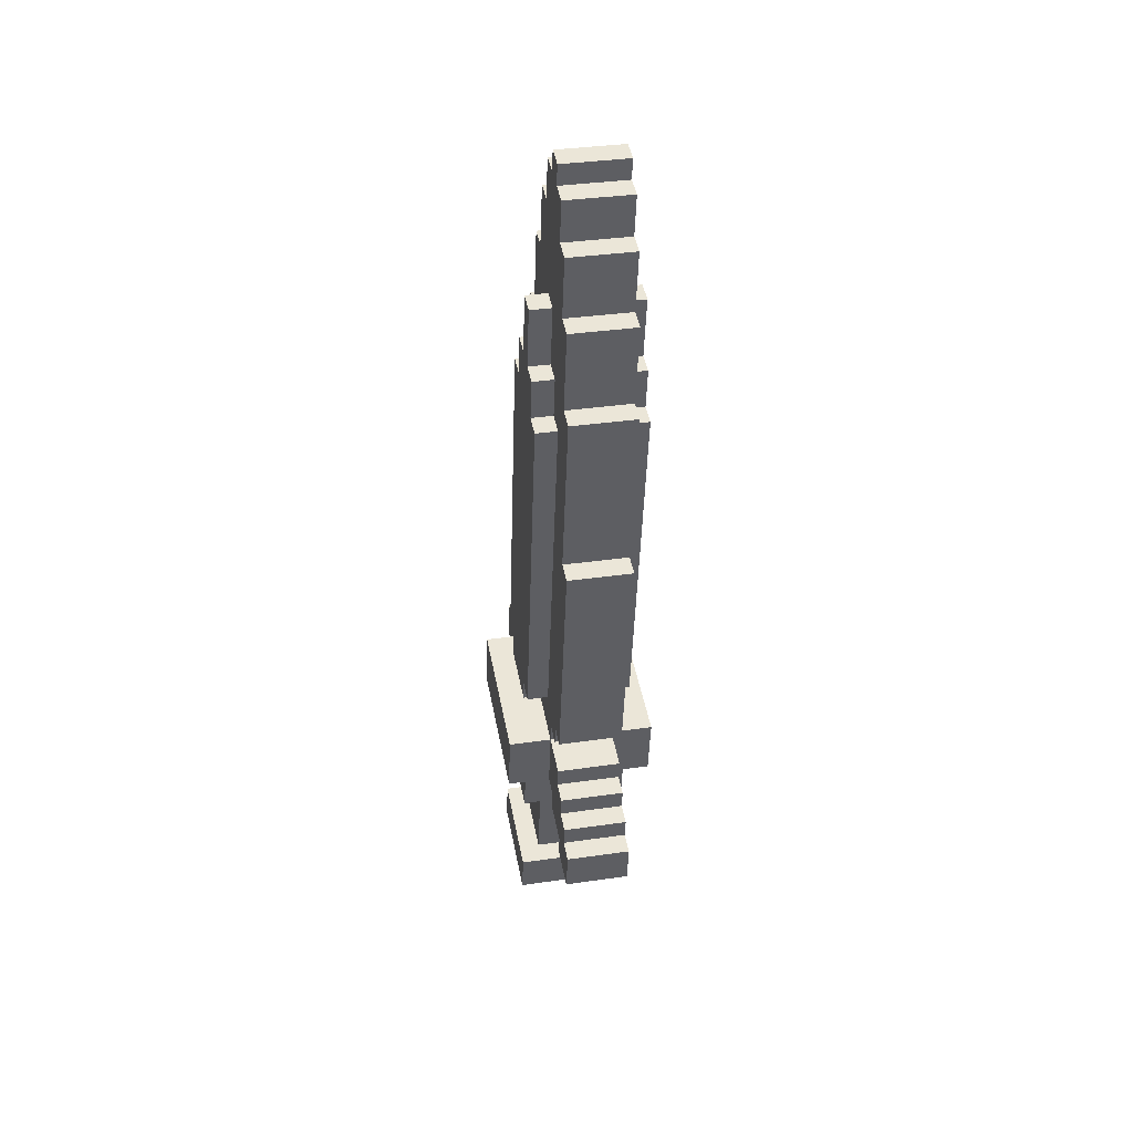
<metadata>
{"format":"obj","ext":"obj","renderer":"f3d","projection":"perspective","resolution":1024,"background":"white","views":[{"elev":44.4,"azim":-102.9,"up":"+Y"}]}
</metadata>
<code>
g Carrot_Sword_Mesh
v -0.07273 0.1744 0.02872
v -0.09192 0.3476 0.03288
v -0.07616 0.3479 0.03352
v -0.0885 0.1741 0.02809
v 0.06573 0.3505 0.03922
v -0.06288 0.4743 0.03763
v 0.04747 0.4764 0.04207
v -0.04836 0.5377 0.04001
v 0.03046 0.5392 0.04318
v 0.01376 0.5862 0.04385
v -0.03353 0.5853 0.04195
v -0.002626 0.6174 0.04409
v -0.01839 0.6171 0.04346
v -0.002937 0.6332 0.04453
v -0.0187 0.6329 0.04389
v 0.01314 0.6177 0.04472
v 0.02953 0.5865 0.04448
v -0.07865 0.474 0.037
v -0.06413 0.5374 0.03938
v -0.0493 0.585 0.04132
v -0.03416 0.6168 0.04282
v 0.04623 0.5395 0.04381
v 0.06324 0.4767 0.0427
v 0.06915 0.177 0.03442
v 0.0537 0.1609 0.03336
v -0.05666 0.1589 0.02892
v -0.05634 0.1431 0.02848
v 0.05401 0.1452 0.03292
v 0.08492 0.1773 0.03506
v 0.08149 0.3508 0.03985
v 0.06946 0.1612 0.03399
v -0.07242 0.1586 0.02829
v -0.05478 0.1602 -0.01836
v -0.05634 0.1431 0.02848
v -0.05447 0.1445 -0.0188
v -0.05666 0.1589 0.02892
v -0.05447 0.1445 -0.0188
v 0.05401 0.1452 0.03292
v 0.05589 0.1465 -0.01437
v -0.05634 0.1431 0.02848
v 0.05589 0.1465 -0.01437
v 0.0537 0.1609 0.03336
v 0.05557 0.1623 -0.01393
v 0.05401 0.1452 0.03292
v 0.05557 0.1623 -0.01393
v 0.06946 0.1612 0.03399
v 0.07134 0.1626 -0.0133
v 0.0537 0.1609 0.03336
v 0.07134 0.1626 -0.0133
v 0.06915 0.177 0.03442
v 0.07103 0.1784 -0.01286
v 0.06946 0.1612 0.03399
v 0.07103 0.1784 -0.01286
v 0.08492 0.1773 0.03506
v 0.08679 0.1786 -0.01223
v 0.06915 0.177 0.03442
v 0.08679 0.1786 -0.01223
v 0.08149 0.3508 0.03985
v 0.08337 0.3521 -0.007435
v 0.08492 0.1773 0.03506
v 0.08337 0.3521 -0.007435
v 0.06573 0.3505 0.03922
v 0.0676 0.3518 -0.008068
v 0.08149 0.3508 0.03985
v 0.0676 0.3518 -0.008068
v 0.06324 0.4767 0.0427
v 0.06511 0.478 -0.004583
v 0.06573 0.3505 0.03922
v 0.06511 0.478 -0.004583
v 0.04747 0.4764 0.04207
v 0.04935 0.4777 -0.005216
v 0.06324 0.4767 0.0427
v 0.04935 0.4777 -0.005216
v 0.04623 0.5395 0.04381
v 0.0481 0.5408 -0.003473
v 0.04747 0.4764 0.04207
v 0.0481 0.5408 -0.003473
v 0.03046 0.5392 0.04318
v 0.03234 0.5405 -0.004107
v 0.04623 0.5395 0.04381
v 0.03234 0.5405 -0.004107
v 0.02953 0.5865 0.04448
v 0.0314 0.5878 -0.0028
v 0.03046 0.5392 0.04318
v 0.0314 0.5878 -0.0028
v 0.01376 0.5862 0.04385
v 0.01564 0.5875 -0.003433
v 0.02953 0.5865 0.04448
v 0.01564 0.5875 -0.003433
v 0.01314 0.6177 0.04472
v 0.01502 0.6191 -0.002562
v 0.01376 0.5862 0.04385
v 0.01502 0.6191 -0.002562
v -0.002626 0.6174 0.04409
v -0.00075 0.6188 -0.003196
v 0.01314 0.6177 0.04472
v -0.00075 0.6188 -0.003196
v -0.002937 0.6332 0.04453
v -0.001062 0.6345 -0.00276
v -0.002626 0.6174 0.04409
v -0.001062 0.6345 -0.00276
v -0.0187 0.6329 0.04389
v -0.01683 0.6343 -0.003394
v -0.002937 0.6332 0.04453
v -0.01683 0.6343 -0.003394
v -0.01839 0.6171 0.04346
v -0.01651 0.6185 -0.003829
v -0.0187 0.6329 0.04389
v -0.01651 0.6185 -0.003829
v -0.03416 0.6168 0.04282
v -0.03228 0.6182 -0.004463
v -0.01839 0.6171 0.04346
v -0.03228 0.6182 -0.004463
v -0.03353 0.5853 0.04195
v -0.03166 0.5866 -0.005334
v -0.03416 0.6168 0.04282
v -0.03166 0.5866 -0.005334
v -0.0493 0.585 0.04132
v -0.04742 0.5864 -0.005968
v -0.03353 0.5853 0.04195
v -0.04742 0.5864 -0.005968
v -0.04836 0.5377 0.04001
v -0.04649 0.539 -0.007275
v -0.0493 0.585 0.04132
v -0.04649 0.539 -0.007275
v -0.06413 0.5374 0.03938
v -0.06225 0.5387 -0.007908
v -0.04836 0.5377 0.04001
v -0.06225 0.5387 -0.007908
v -0.06288 0.4743 0.03763
v -0.06101 0.4757 -0.009651
v -0.06413 0.5374 0.03938
v -0.06101 0.4757 -0.009651
v -0.07865 0.474 0.037
v -0.07677 0.4754 -0.01029
v -0.06288 0.4743 0.03763
v -0.07677 0.4754 -0.01029
v -0.07616 0.3479 0.03352
v -0.07428 0.3492 -0.01377
v -0.07865 0.474 0.037
v -0.07428 0.3492 -0.01377
v -0.09192 0.3476 0.03288
v -0.09005 0.3489 -0.0144
v -0.07616 0.3479 0.03352
v -0.09005 0.3489 -0.0144
v -0.0885 0.1741 0.02809
v -0.08662 0.1754 -0.0192
v -0.09192 0.3476 0.03288
v -0.08662 0.1754 -0.0192
v -0.07273 0.1744 0.02872
v -0.07086 0.1757 -0.01856
v -0.0885 0.1741 0.02809
v -0.07054 0.1599 -0.019
v -0.07273 0.1744 0.02872
v -0.07242 0.1586 0.02829
v -0.07086 0.1757 -0.01856
v -0.07054 0.1599 -0.019
v -0.05666 0.1589 0.02892
v -0.05478 0.1602 -0.01836
v -0.07242 0.1586 0.02829
v -0.07086 0.1757 -0.01856
v -0.09005 0.3489 -0.0144
v -0.08662 0.1754 -0.0192
v -0.07428 0.3492 -0.01377
v 0.0676 0.3518 -0.008068
v -0.06101 0.4757 -0.009651
v 0.04935 0.4777 -0.005216
v -0.04649 0.539 -0.007275
v 0.03234 0.5405 -0.004107
v 0.01564 0.5875 -0.003433
v -0.03166 0.5866 -0.005334
v -0.00075 0.6188 -0.003196
v -0.01651 0.6185 -0.003829
v -0.001062 0.6345 -0.00276
v -0.01683 0.6343 -0.003394
v 0.01502 0.6191 -0.002562
v 0.0314 0.5878 -0.0028
v -0.07677 0.4754 -0.01029
v -0.06225 0.5387 -0.007908
v -0.04742 0.5864 -0.005968
v -0.03228 0.6182 -0.004463
v 0.0481 0.5408 -0.003473
v 0.06511 0.478 -0.004583
v 0.07103 0.1784 -0.01286
v 0.05557 0.1623 -0.01393
v -0.05478 0.1602 -0.01836
v -0.05447 0.1445 -0.0188
v 0.05589 0.1465 -0.01437
v 0.08679 0.1786 -0.01223
v 0.08337 0.3521 -0.007435
v 0.07134 0.1626 -0.0133
v -0.07054 0.1599 -0.019
v -0.02606 0.1748 0.04639
v -0.04712 0.4426 0.05316
v -0.03136 0.4429 0.05379
v -0.04183 0.1745 0.04575
v 0.02123 0.1757 0.04829
v 0.02155 0.1599 0.04785
v -0.02575 0.159 0.04595
v 0.01594 0.4438 0.05569
v -0.000448 0.475 0.05593
v -0.01621 0.4748 0.0553
v -0.001382 0.5224 0.05724
v -0.01715 0.5221 0.0566
v 0.01532 0.4753 0.05656
v -0.03198 0.4745 0.05466
v 0.0317 0.4441 0.05633
v 0.037 0.176 0.04892
v -0.02294 0.177 -0.03242
v -0.02575 0.159 0.04595
v -0.02262 0.1613 -0.03286
v -0.02606 0.1748 0.04639
v -0.02262 0.1613 -0.03286
v 0.02155 0.1599 0.04785
v 0.02467 0.1621 -0.03096
v -0.02575 0.159 0.04595
v 0.02467 0.1621 -0.03096
v 0.02123 0.1757 0.04829
v 0.02436 0.1779 -0.03052
v 0.02155 0.1599 0.04785
v 0.02436 0.1779 -0.03052
v 0.037 0.176 0.04892
v 0.04012 0.1782 -0.02989
v 0.02123 0.1757 0.04829
v 0.04012 0.1782 -0.02989
v 0.0317 0.4441 0.05633
v 0.03483 0.4463 -0.02248
v 0.037 0.176 0.04892
v 0.03483 0.4463 -0.02248
v 0.01594 0.4438 0.05569
v 0.01906 0.446 -0.02312
v 0.0317 0.4441 0.05633
v 0.01906 0.446 -0.02312
v 0.01532 0.4753 0.05656
v 0.01844 0.4776 -0.02225
v 0.01594 0.4438 0.05569
v 0.01844 0.4776 -0.02225
v -0.000448 0.475 0.05593
v 0.002677 0.4773 -0.02288
v 0.01532 0.4753 0.05656
v 0.002677 0.4773 -0.02288
v -0.001382 0.5224 0.05724
v 0.001743 0.5246 -0.02157
v -0.000448 0.475 0.05593
v 0.001743 0.5246 -0.02157
v -0.01715 0.5221 0.0566
v -0.01402 0.5243 -0.0222
v -0.001382 0.5224 0.05724
v -0.01402 0.5243 -0.0222
v -0.01621 0.4748 0.0553
v -0.01309 0.477 -0.02351
v -0.01715 0.5221 0.0566
v -0.01309 0.477 -0.02351
v -0.03198 0.4745 0.05466
v -0.02885 0.4767 -0.02415
v -0.01621 0.4748 0.0553
v -0.02885 0.4767 -0.02415
v -0.03136 0.4429 0.05379
v -0.02823 0.4452 -0.02502
v -0.03198 0.4745 0.05466
v -0.02823 0.4452 -0.02502
v -0.04712 0.4426 0.05316
v -0.04399 0.4449 -0.02565
v -0.03136 0.4429 0.05379
v -0.04399 0.4449 -0.02565
v -0.04183 0.1745 0.04575
v -0.0387 0.1767 -0.03306
v -0.04712 0.4426 0.05316
v -0.0387 0.1767 -0.03306
v -0.02606 0.1748 0.04639
v -0.02294 0.177 -0.03242
v -0.04183 0.1745 0.04575
v -0.02294 0.177 -0.03242
v -0.04399 0.4449 -0.02565
v -0.0387 0.1767 -0.03306
v -0.02823 0.4452 -0.02502
v 0.02436 0.1779 -0.03052
v 0.02467 0.1621 -0.03096
v -0.02262 0.1613 -0.03286
v 0.01906 0.446 -0.02312
v 0.002677 0.4773 -0.02288
v -0.01309 0.477 -0.02351
v 0.001743 0.5246 -0.02157
v -0.01402 0.5243 -0.0222
v 0.01844 0.4776 -0.02225
v -0.02885 0.4767 -0.02415
v 0.03483 0.4463 -0.02248
v 0.04012 0.1782 -0.02989
v -0.05666 0.09491 0.0587
v -0.05322 0.1454 -0.05032
v -0.05759 0.1422 0.06001
v -0.05228 0.09804 -0.05163
v 0.05807 0.1001 -0.0472
v 0.05276 0.1443 0.06444
v 0.05714 0.1474 -0.04589
v 0.05369 0.09696 0.06314
v 0.03949 0.0498 0.04543
v -0.04027 0.09565 0.04357
v 0.03855 0.09712 0.04674
v -0.03934 0.04833 0.04227
v -0.03934 0.04833 0.04227
v -0.03714 0.09789 -0.03524
v -0.04027 0.09565 0.04357
v -0.03621 0.05057 -0.03654
v -0.03621 0.05057 -0.03654
v 0.04168 0.09935 -0.03207
v -0.03714 0.09789 -0.03524
v 0.04262 0.05204 -0.03338
v 0.04262 0.05204 -0.03338
v 0.03855 0.09712 0.04674
v 0.04168 0.09935 -0.03207
v 0.03949 0.0498 0.04543
v 0.04262 0.05204 -0.03338
v -0.03934 0.04833 0.04227
v 0.03949 0.0498 0.04543
v -0.03621 0.05057 -0.03654
v 0.04417 -0.02682 -0.03555
v -0.03778 -0.03052 0.04009
v -0.03465 -0.02829 -0.03872
v 0.04105 -0.02906 0.04326
v 0.0448 -0.05836 -0.03642
v -0.03716 -0.06207 0.03922
v 0.04167 -0.0606 0.04238
v -0.03403 -0.05983 -0.03959
v -0.1336 0.06279 0.02314
v -0.1185 0.09463 0.02464
v -0.1021 0.06338 0.0244
v -0.1342 0.09433 0.02401
v -0.1024 0.07915 0.02484
v -0.103 0.1107 0.02571
v -0.1188 0.1104 0.02508
v -0.07086 0.07974 0.02611
v -0.07118 0.09551 0.02654
v -0.08756 0.1268 0.02678
v -0.05603 0.1273 0.02805
v -0.05541 0.0958 0.02718
v -0.1033 0.1265 0.02615
v -0.08787 0.1425 0.02722
v -0.05634 0.1431 0.02848
v -0.02046 -0.0771 0.02365
v 0.02341 0.09727 0.03035
v 0.02684 -0.07622 0.02555
v -0.02388 0.09639 0.02845
v 0.1026 0.08297 0.03308
v 0.118 0.09903 0.03415
v 0.1029 0.0672 0.03264
v 0.1344 0.06778 0.03391
v 0.1338 0.09933 0.03478
v 0.1019 0.1145 0.03395
v 0.07102 0.08238 0.03181
v 0.07071 0.09815 0.03225
v 0.08585 0.13 0.03375
v 0.1016 0.1303 0.03438
v 0.1177 0.1148 0.03458
v 0.05432 0.1294 0.03248
v 0.08554 0.1458 0.03419
v 0.05401 0.1452 0.03292
v 0.05495 0.09786 0.03161
v -0.1317 0.06413 -0.02415
v -0.1021 0.06338 0.0244
v -0.1002 0.06472 -0.02288
v -0.1336 0.06279 0.02314
v -0.1002 0.06472 -0.02288
v -0.1024 0.07915 0.02484
v -0.1005 0.08049 -0.02244
v -0.1021 0.06338 0.0244
v -0.1166 0.09597 -0.02264
v -0.1342 0.09433 0.02401
v -0.1324 0.09568 -0.02328
v -0.1185 0.09463 0.02464
v -0.1324 0.09568 -0.02328
v -0.1336 0.06279 0.02314
v -0.1317 0.06413 -0.02415
v -0.1342 0.09433 0.02401
v 0.1038 0.1159 -0.01334
v 0.1016 0.1303 0.03438
v 0.1035 0.1316 -0.0129
v 0.1019 0.1145 0.03395
v 0.1035 0.1316 -0.0129
v 0.08585 0.13 0.03375
v 0.08773 0.1313 -0.01353
v 0.1016 0.1303 0.03438
v 0.08773 0.1313 -0.01353
v 0.08554 0.1458 0.03419
v 0.08742 0.1471 -0.0131
v 0.08585 0.13 0.03375
v 0.05589 0.1465 -0.01437
v 0.08554 0.1458 0.03419
v 0.05401 0.1452 0.03292
v 0.08742 0.1471 -0.0131
v -0.086 0.1439 -0.02007
v -0.08756 0.1268 0.02678
v -0.08569 0.1281 -0.0205
v -0.08787 0.1425 0.02722
v -0.08569 0.1281 -0.0205
v -0.1033 0.1265 0.02615
v -0.1015 0.1278 -0.02114
v -0.08756 0.1268 0.02678
v -0.1011 0.112 -0.02157
v -0.1033 0.1265 0.02615
v -0.103 0.1107 0.02571
v -0.1015 0.1278 -0.02114
v -0.05353 0.09714 -0.02011
v -0.07118 0.09551 0.02654
v -0.05541 0.0958 0.02718
v -0.0693 0.09685 -0.02074
v -0.1005 0.08049 -0.02244
v -0.07086 0.07974 0.02611
v -0.06899 0.08108 -0.02118
v -0.1024 0.07915 0.02484
v -0.1011 0.112 -0.02157
v -0.1188 0.1104 0.02508
v -0.1169 0.1117 -0.02221
v -0.103 0.1107 0.02571
v -0.1166 0.09597 -0.02264
v -0.1188 0.1104 0.02508
v -0.1185 0.09463 0.02464
v -0.1169 0.1117 -0.02221
v 0.1044 0.08431 -0.01421
v 0.1029 0.0672 0.03264
v 0.1047 0.06854 -0.01464
v 0.1026 0.08297 0.03308
v 0.1047 0.06854 -0.01464
v 0.1344 0.06778 0.03391
v 0.1363 0.06913 -0.01338
v 0.1029 0.0672 0.03264
v 0.1363 0.06913 -0.01338
v 0.1338 0.09933 0.03478
v 0.1356 0.1007 -0.01251
v 0.1344 0.06778 0.03391
v 0.1199 0.1004 -0.01314
v 0.1338 0.09933 0.03478
v 0.118 0.09903 0.03415
v 0.1356 0.1007 -0.01251
v 0.1044 0.08431 -0.01421
v 0.07102 0.08238 0.03181
v 0.1026 0.08297 0.03308
v 0.0729 0.08372 -0.01547
v 0.1199 0.1004 -0.01314
v 0.1177 0.1148 0.03458
v 0.1196 0.1161 -0.0127
v 0.118 0.09903 0.03415
v 0.1196 0.1161 -0.0127
v 0.1019 0.1145 0.03395
v 0.1038 0.1159 -0.01334
v 0.1177 0.1148 0.03458
v -0.0693 0.09685 -0.02074
v -0.07086 0.07974 0.02611
v -0.07118 0.09551 0.02654
v -0.06899 0.08108 -0.02118
v 0.07259 0.0995 -0.01504
v 0.07102 0.08238 0.03181
v 0.0729 0.08372 -0.01547
v 0.07071 0.09815 0.03225
v -0.1317 0.06413 -0.02415
v -0.1166 0.09597 -0.02264
v -0.1324 0.09568 -0.02328
v -0.1002 0.06472 -0.02288
v -0.1005 0.08049 -0.02244
v -0.1011 0.112 -0.02157
v -0.1169 0.1117 -0.02221
v -0.06899 0.08108 -0.02118
v -0.0693 0.09685 -0.02074
v -0.08569 0.1281 -0.0205
v -0.05416 0.1287 -0.01924
v -0.05353 0.09714 -0.02011
v -0.1015 0.1278 -0.02114
v -0.05447 0.1445 -0.0188
v -0.086 0.1439 -0.02007
v -0.01858 -0.07575 -0.02363
v 0.02529 0.09861 -0.01694
v -0.02201 0.09773 -0.01884
v 0.02872 -0.07487 -0.02173
v 0.1044 0.08431 -0.01421
v 0.1047 0.06854 -0.01464
v 0.1199 0.1004 -0.01314
v 0.1363 0.06913 -0.01338
v 0.1356 0.1007 -0.01251
v 0.1038 0.1159 -0.01334
v 0.0729 0.08372 -0.01547
v 0.07259 0.0995 -0.01504
v 0.08773 0.1313 -0.01353
v 0.1035 0.1316 -0.0129
v 0.1196 0.1161 -0.0127
v 0.0562 0.1307 -0.0148
v 0.08742 0.1471 -0.0131
v 0.05589 0.1465 -0.01437
v 0.05682 0.0992 -0.01567
v -0.01858 -0.07575 -0.02363
v -0.02388 0.09639 0.02845
v -0.02046 -0.0771 0.02365
v -0.02201 0.09773 -0.01884
v 0.02872 -0.07487 -0.02173
v 0.02341 0.09727 0.03035
v 0.02529 0.09861 -0.01694
v 0.02684 -0.07622 0.02555
v 0.04167 -0.0606 0.04238
v -0.03778 -0.03052 0.04009
v 0.04105 -0.02906 0.04326
v -0.03716 -0.06207 0.03922
v -0.03716 -0.06207 0.03922
v -0.03465 -0.02829 -0.03872
v -0.03778 -0.03052 0.04009
v -0.03403 -0.05983 -0.03959
v -0.03403 -0.05983 -0.03959
v 0.04417 -0.02682 -0.03555
v -0.03465 -0.02829 -0.03872
v 0.0448 -0.05836 -0.03642
v 0.0448 -0.05836 -0.03642
v 0.04105 -0.02906 0.04326
v 0.04417 -0.02682 -0.03555
v 0.04167 -0.0606 0.04238
v -0.003753 -0.09213 0.008088
v 0.0117 -0.07606 0.009157
v 0.01201 -0.09183 0.008722
v -0.004065 -0.07636 0.008524
v -0.003128 -0.09168 -0.007674
v -0.004065 -0.07636 0.008524
v -0.003753 -0.09213 0.008088
v -0.003439 -0.07591 -0.007238
v -0.003128 -0.09168 -0.007674
v 0.01201 -0.09183 0.008722
v 0.01264 -0.09138 -0.00704
v -0.003753 -0.09213 0.008088
v 0.01264 -0.09138 -0.00704
v -0.003439 -0.07591 -0.007238
v -0.003128 -0.09168 -0.007674
v 0.01233 -0.07561 -0.006604
v 0.01201 -0.09183 0.008722
v 0.01233 -0.07561 -0.006604
v 0.01264 -0.09138 -0.00704
v 0.0117 -0.07606 0.009157
v 0.05369 0.09696 0.06314
v -0.05759 0.1422 0.06001
v 0.05276 0.1443 0.06444
v -0.05666 0.09491 0.0587
v 0.05276 0.1443 0.06444
v -0.05322 0.1454 -0.05032
v 0.05714 0.1474 -0.04589
v -0.05759 0.1422 0.06001
v 0.05807 0.1001 -0.0472
v -0.05666 0.09491 0.0587
v 0.05369 0.09696 0.06314
v -0.05228 0.09804 -0.05163
v -0.086 0.1439 -0.02007
v -0.05634 0.1431 0.02848
v -0.08787 0.1425 0.02722
v -0.05447 0.1445 -0.0188
v -0.05228 0.09804 -0.05163
v 0.05714 0.1474 -0.04589
v -0.05322 0.1454 -0.05032
v 0.05807 0.1001 -0.0472
v 0.07259 0.0995 -0.01504
v 0.05495 0.09786 0.03161
v 0.07071 0.09815 0.03225
v 0.05682 0.0992 -0.01567
v 0.02872 -0.07487 -0.02173
v -0.02046 -0.0771 0.02365
v 0.02684 -0.07622 0.02555
v -0.01858 -0.07575 -0.02363
f -558 -559 -560
f -557 -560 -559
f -558 -560 -556
f -558 -556 -555
f -554 -555 -556
f -555 -554 -553
f -552 -553 -554
f -552 -551 -553
f -550 -553 -551
f -551 -549 -550
f -548 -550 -549
f -549 -547 -548
f -546 -548 -547
f -545 -549 -551
f -544 -551 -552
f -543 -558 -555
f -542 -555 -553
f -541 -553 -550
f -540 -550 -548
f -539 -552 -554
f -538 -554 -556
f -537 -556 -560
f -537 -560 -536
f -535 -536 -560
f -535 -534 -536
f -533 -536 -534
f -537 -532 -556
f -531 -556 -532
f -530 -537 -536
f -529 -535 -560
f -526 -527 -528
f -525 -528 -527
f -522 -523 -524
f -521 -524 -523
f -518 -519 -520
f -517 -520 -519
f -514 -515 -516
f -513 -516 -515
f -510 -511 -512
f -509 -512 -511
f -506 -507 -508
f -505 -508 -507
f -502 -503 -504
f -501 -504 -503
f -498 -499 -500
f -497 -500 -499
f -494 -495 -496
f -493 -496 -495
f -490 -491 -492
f -489 -492 -491
f -486 -487 -488
f -485 -488 -487
f -482 -483 -484
f -481 -484 -483
f -478 -479 -480
f -477 -480 -479
f -474 -475 -476
f -473 -476 -475
f -470 -471 -472
f -469 -472 -471
f -466 -467 -468
f -465 -468 -467
f -462 -463 -464
f -461 -464 -463
f -458 -459 -460
f -457 -460 -459
f -454 -455 -456
f -453 -456 -455
f -450 -451 -452
f -449 -452 -451
f -446 -447 -448
f -445 -448 -447
f -442 -443 -444
f -441 -444 -443
f -438 -439 -440
f -437 -440 -439
f -434 -435 -436
f -433 -436 -435
f -430 -431 -432
f -429 -432 -431
f -426 -427 -428
f -425 -428 -427
f -422 -423 -424
f -421 -424 -423
f -418 -419 -420
f -417 -420 -419
f -414 -415 -416
f -413 -416 -415
f -410 -411 -412
f -409 -412 -411
f -406 -407 -408
f -405 -408 -407
f -402 -403 -404
f -401 -404 -403
f -398 -399 -400
f -397 -400 -399
f -397 -396 -400
f -397 -395 -396
f -394 -396 -395
f -395 -393 -394
f -392 -394 -393
f -392 -393 -391
f -390 -391 -393
f -391 -390 -389
f -388 -389 -390
f -389 -388 -387
f -386 -387 -388
f -389 -385 -391
f -391 -384 -392
f -397 -383 -395
f -395 -382 -393
f -393 -381 -390
f -390 -380 -388
f -392 -379 -394
f -394 -378 -396
f -377 -400 -396
f -377 -376 -400
f -375 -400 -376
f -375 -376 -374
f -373 -374 -376
f -377 -396 -372
f -371 -372 -396
f -377 -370 -376
f -375 -369 -400
f -366 -367 -368
f -365 -368 -367
f -368 -364 -366
f -364 -368 -363
f -362 -363 -368
f -361 -366 -364
f -361 -360 -366
f -359 -366 -360
f -360 -358 -359
f -357 -359 -358
f -356 -360 -361
f -355 -366 -359
f -361 -364 -354
f -353 -354 -364
f -350 -351 -352
f -349 -352 -351
f -346 -347 -348
f -345 -348 -347
f -342 -343 -344
f -341 -344 -343
f -338 -339 -340
f -337 -340 -339
f -334 -335 -336
f -333 -336 -335
f -330 -331 -332
f -329 -332 -331
f -326 -327 -328
f -325 -328 -327
f -322 -323 -324
f -321 -324 -323
f -318 -319 -320
f -317 -320 -319
f -314 -315 -316
f -313 -316 -315
f -310 -311 -312
f -309 -312 -311
f -306 -307 -308
f -305 -308 -307
f -302 -303 -304
f -301 -304 -303
f -298 -299 -300
f -297 -300 -299
f -294 -295 -296
f -293 -296 -295
f -290 -291 -292
f -289 -292 -291
f -286 -287 -288
f -285 -288 -287
f -288 -285 -284
f -284 -283 -288
f -282 -288 -283
f -281 -284 -285
f -281 -285 -280
f -279 -280 -285
f -280 -279 -278
f -277 -278 -279
f -280 -276 -281
f -285 -275 -279
f -281 -274 -284
f -273 -284 -274
f -270 -271 -272
f -269 -272 -271
f -266 -267 -268
f -265 -268 -267
f -262 -263 -264
f -261 -264 -263
f -258 -259 -260
f -257 -260 -259
f -254 -255 -256
f -253 -256 -255
f -250 -251 -252
f -249 -252 -251
f -246 -247 -248
f -245 -248 -247
f -242 -243 -244
f -241 -244 -243
f -238 -239 -240
f -237 -240 -239
f -234 -235 -236
f -233 -236 -235
f -232 -235 -234
f -232 -231 -235
f -230 -235 -231
f -229 -231 -232
f -228 -231 -229
f -228 -227 -231
f -227 -228 -226
f -225 -226 -228
f -224 -231 -227
f -227 -226 -223
f -222 -223 -226
f -219 -220 -221
f -218 -221 -220
f -215 -216 -217
f -215 -214 -216
f -213 -216 -214
f -217 -216 -212
f -217 -212 -211
f -211 -212 -210
f -210 -212 -209
f -208 -209 -212
f -207 -212 -216
f -209 -206 -210
f -209 -205 -206
f -204 -206 -205
f -203 -210 -206
f -200 -201 -202
f -199 -202 -201
f -196 -197 -198
f -195 -198 -197
f -192 -193 -194
f -191 -194 -193
f -188 -189 -190
f -187 -190 -189
f -184 -185 -186
f -183 -186 -185
f -180 -181 -182
f -179 -182 -181
f -176 -177 -178
f -175 -178 -177
f -172 -173 -174
f -171 -174 -173
f -168 -169 -170
f -167 -170 -169
f -164 -165 -166
f -163 -166 -165
f -160 -161 -162
f -159 -162 -161
f -156 -157 -158
f -155 -158 -157
f -152 -153 -154
f -151 -154 -153
f -148 -149 -150
f -147 -150 -149
f -144 -145 -146
f -143 -146 -145
f -140 -141 -142
f -139 -142 -141
f -136 -137 -138
f -135 -138 -137
f -132 -133 -134
f -131 -134 -133
f -128 -129 -130
f -127 -130 -129
f -124 -125 -126
f -123 -126 -125
f -120 -121 -122
f -119 -122 -121
f -116 -117 -118
f -115 -118 -117
f -112 -113 -114
f -111 -114 -113
f -108 -109 -110
f -107 -110 -109
f -104 -105 -106
f -103 -106 -105
f -105 -102 -103
f -102 -105 -101
f -100 -101 -105
f -101 -99 -102
f -101 -98 -99
f -98 -101 -97
f -97 -96 -98
f -95 -98 -96
f -94 -97 -101
f -96 -97 -93
f -92 -93 -97
f -89 -90 -91
f -88 -91 -90
f -85 -86 -87
f -86 -85 -84
f -83 -84 -85
f -87 -82 -85
f -82 -87 -81
f -82 -81 -80
f -80 -79 -82
f -78 -82 -79
f -77 -85 -82
f -79 -80 -76
f -79 -76 -75
f -74 -75 -76
f -73 -76 -80
f -70 -71 -72
f -69 -72 -71
f -66 -67 -68
f -65 -68 -67
f -62 -63 -64
f -61 -64 -63
f -58 -59 -60
f -57 -60 -59
f -54 -55 -56
f -53 -56 -55
f -50 -51 -52
f -49 -52 -51
f -46 -47 -48
f -45 -48 -47
f -42 -43 -44
f -41 -44 -43
f -38 -39 -40
f -37 -40 -39
f -34 -35 -36
f -33 -36 -35
f -30 -31 -32
f -29 -32 -31
f -26 -27 -28
f -25 -28 -27
f -22 -23 -24
f -21 -24 -23
f -18 -19 -20
f -17 -20 -19
f -14 -15 -16
f -13 -16 -15
f -10 -11 -12
f -9 -12 -11
f -6 -7 -8
f -5 -8 -7
f -2 -3 -4
f -1 -4 -3

</code>
